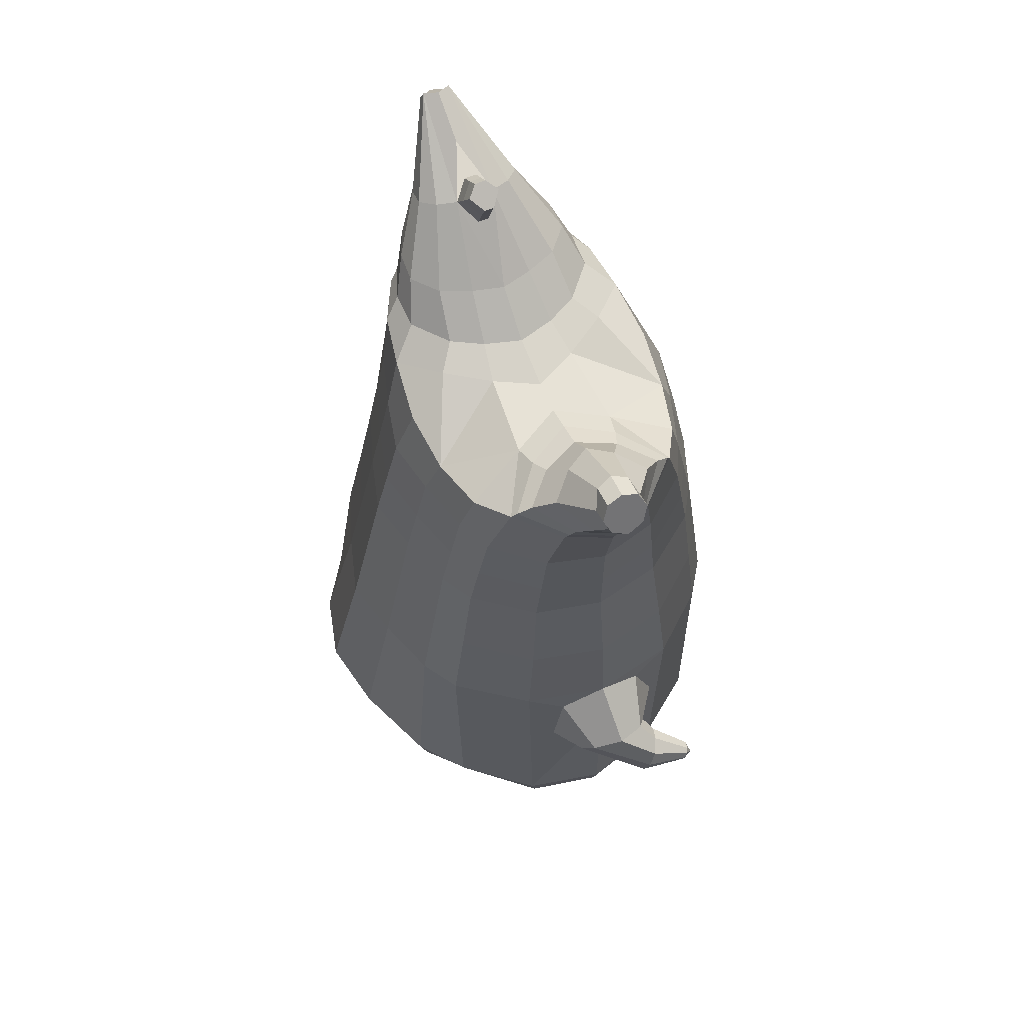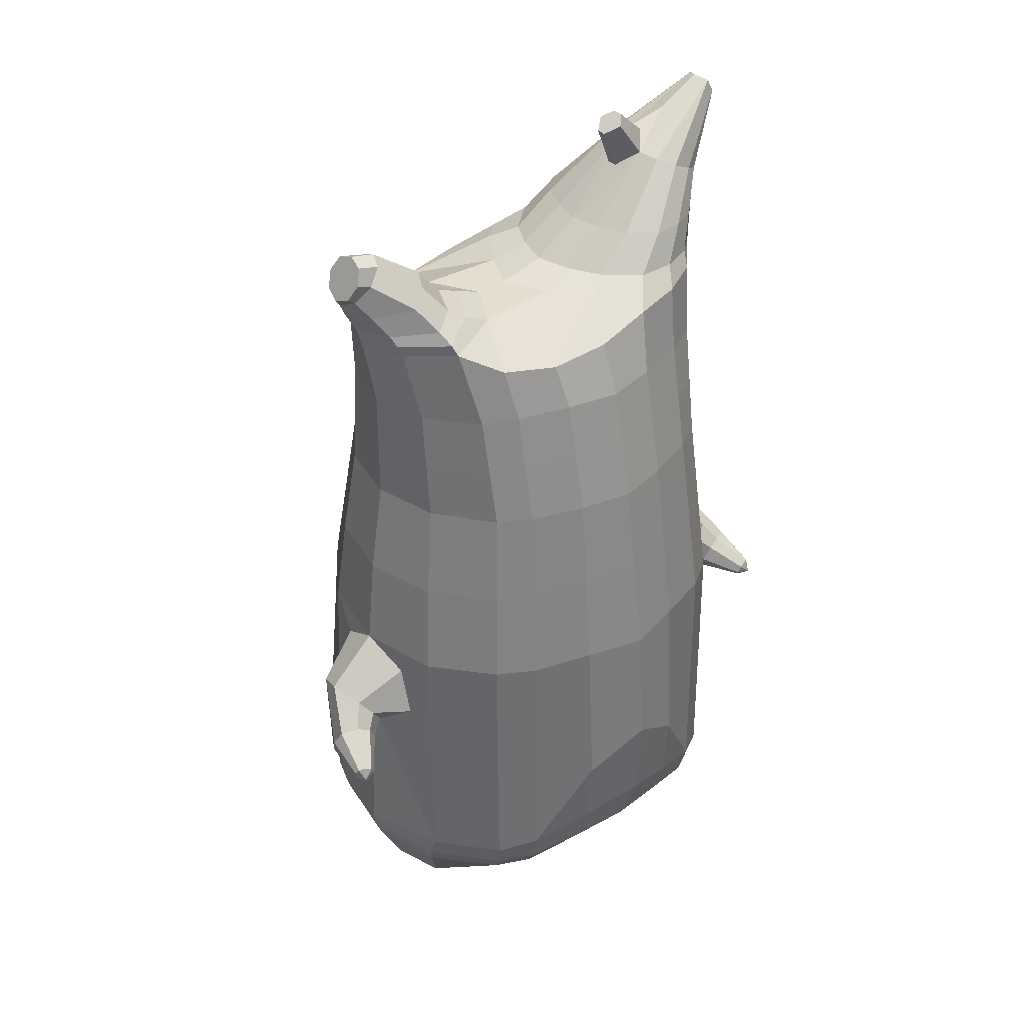
<metadata>
{"format":"obj","ext":"obj","renderer":"f3d","projection":"perspective","resolution":1024,"background":"white","views":[{"elev":63.4,"azim":-112.7,"up":"+Y"},{"elev":36.5,"azim":-39.4,"up":"+Y"}]}
</metadata>
<code>
o korok
v 0 -0.7604 0.2671
v 0 0.8235 0.2949
v -0.2327 -0.8104 0.2047
v -0.2624 0.8285 0.2479
v -0.3021 -0.8224 0.167
v -0.3536 0.8834 0.195
v -0.3899 -0.831 0.09461
v -0.4419 0.8731 0.1021
v -0.4275 -0.8231 -0.01335
v -0.48 0.863 0
v -0.3951 -0.815 -0.1263
v -0.4419 0.8731 -0.1021
v -0.3025 -0.796 -0.2206
v -0.3536 0.8834 -0.195
v -0.2331 -0.7805 -0.2752
v -0.2624 0.8285 -0.2479
v -0 -0.738 -0.3774
v -0 0.8235 -0.2949
v 0 0.7091 0.3428
v -0.2452 0.7088 0.2795
v -0.3246 0.7084 0.2424
v -0.4157 0.7081 0.1312
v -0.45 0.708 0
v -0.4157 0.7081 -0.1312
v -0.3246 0.7084 -0.2424
v -0.2452 0.7087 -0.2795
v -0 0.7091 -0.3428
v 0 0.4496 0.4
v -0.2452 0.4485 0.3303
v -0.3182 0.4479 0.2864
v -0.4157 0.4471 0.155
v -0.45 0.4468 0
v -0.4157 0.4471 -0.155
v -0.3182 0.4478 -0.2864
v -0.2452 0.4484 -0.3303
v -0 0.4495 -0.405
v 0 0.02924 0.465
v -0.2724 0.02173 0.38
v -0.3536 0.01707 0.3258
v -0.506 0.01315 0
v -0.3536 0.02014 -0.3514
v -0.2724 0.0253 -0.4061
v -0 0.02914 -0.4949
v -0.163 -0.8299 0.1219
v -0.09492 -0.8141 -0.02206
v -0.1634 -0.8082 -0.1665
v 0 -0.4688 0.4754
v -0.2724 -0.5685 0.387
v -0.3536 -0.5951 0.3342
v -0.5225 -0.6114 -1.4e-05
v -0.3986 -0.4846 -0.3591
v -0.3147 -0.4259 -0.4536
v -0 -0.3203 -0.5793
v 0 -0.6554 0.3827
v -0.2587 -0.6789 0.3453
v -0.3358 -0.6903 0.2982
v -0.4487 -0.6981 0.1587
v -0.4944 -0.6992 -0.005273
v -0.4665 -0.687 -0.1682
v -0.3358 -0.6741 -0.3261
v -0.2588 -0.667 -0.4017
v -0 -0.6583 -0.4964
v 0 -0.6075 0.4196
v -0.2656 -0.6401 0.3691
v -0.3447 -0.6512 0.3194
v -0.4604 -0.659 0.1714
v -0.5122 -0.6607 -0.002913
v -0.4824 -0.6481 -0.1763
v -0.3447 -0.6353 -0.3432
v -0.2656 -0.628 -0.422
v -0 -0.6195 -0.5209
v -0.2807 -0.9117 0.06527
v -0.3211 -0.9059 0.02345
v -0.337 -0.9003 -0.02628
v -0.3216 -0.8956 -0.07641
v -0.2816 -0.8924 -0.1192
v -0.1761 -0.8986 -0.09164
v -0.1757 -0.9128 0.03549
v -0.1585 -0.9066 -0.02863
v -0.2757 -0.9461 0.006555
v -0.2868 -0.943 -0.01702
v -0.2761 -0.9407 -0.04095
v -0.2451 -0.9397 -0.06142
v -0.1824 -0.9474 -0.01847
v -0.2979 -0.865 0.1204
v -0.2985 -0.8407 -0.1779
v -0.3613 -0.8517 -0.1045
v -0.385 -0.8581 -0.02107
v -0.1638 -0.8315 -0.1403
v -0.361 -0.8647 0.05853
v -0.1634 -0.8519 0.09077
v -0.1222 -0.8425 -0.0253
v -0.2039 -0.9131 0.05045
v -0.2514 -0.9127 0.06423
v -0.2046 -0.8962 -0.1059
v -0.2522 -0.8935 -0.1187
v -0.2071 -0.9501 0.01499
v -0.2351 -0.9498 0.02352
v -0.2221 -0.9618 -0.01015
v -0.2075 -0.9425 -0.05105
v -0.2512 -0.8586 0.1365
v -0.2038 -0.8519 0.1224
v -0.2044 -0.829 -0.171
v -0.2518 -0.8342 -0.185
v -0.1163 -0.779 0.2422
v -0.1362 0.8085 0.2807
v -0.1226 0.7091 0.3162
v -0.1226 0.449 0.3726
v -0.1362 0.02856 0.4264
v -0.1362 -0.5142 0.4373
v -0.1294 -0.6615 0.3694
v -0.1328 -0.6182 0.3995
v -0.1166 -0.7573 -0.3307
v -0.1362 0.8085 -0.2807
v -0.1226 0.7091 -0.3162
v -0.1226 0.449 -0.3726
v -0.1362 0.02827 -0.4556
v -0.1573 -0.3464 -0.5414
v -0.1294 -0.6606 -0.4537
v -0.1328 -0.6217 -0.4763
v -0.5054 -0.2281 0.004459
v -0.524 -0.2282 0.002923
v -0.6257 -0.08718 0.005861
v -0.5556 -0.1972 -0.07427
v -0.5815 -0.1581 -0.0853
v -0.5704 -0.1472 0.09441
v -0.5448 -0.188 0.08378
v -0.6388 -0.2614 0.06094
v -0.6724 -0.2377 0.05723
v -0.5961 -0.2507 0.08382
v -0.6666 -0.1672 0.08877
v -0.5977 -0.1747 0.1144
v -0.5792 -0.2111 0.1075
v -0.6666 -0.2627 0.1687
v -0.682 -0.2513 0.1669
v -0.6506 -0.2557 0.1775
v -0.6805 -0.2211 0.1786
v -0.6501 -0.2244 0.1892
v -0.641 -0.2412 0.1865
v -0.6723 -0.2449 0.1957
v -0.6056 -0.1194 -0.06162
v -0.6784 -0.2035 0.0706
v -0.6881 -0.2289 0.1728
v -0.486 -0.04484 0.1052
v -0.5992 -0.1126 0.07332
v -0.6288 -0.1616 0.1062
v -0.6705 -0.2141 0.1851
v -0.4935 -0.1478 0.1487
v -0.1362 -0.3503 0.4493
v 0 -0.2566 0.4898
v -0.4577 -0.6057 0.1915
v -0.4662 0.01611 0.1913
v -0.513 -0.1476 -0.1392
v -0.4924 -0.04557 -0.1053
v -0.4662 0.01621 -0.1913
v -0.497 -0.5699 -0.1898
v 0.2327 -0.8104 0.2047
v 0.2474 0.866 0.261
v 0.3021 -0.8224 0.167
v 0.3386 0.8734 0.215
v 0.3899 -0.831 0.09461
v 0.4293 0.8757 0.1194
v 0.4275 -0.8231 -0.01335
v 0.4614 0.8657 -0
v 0.3951 -0.815 -0.1264
v 0.3025 -0.796 -0.2206
v 0.3386 0.8733 -0.215
v 0.2331 -0.7805 -0.2752
v 0.2474 0.866 -0.261
v 0.2452 0.7088 0.2795
v 0.3246 0.7084 0.2424
v 0.4157 0.7081 0.1312
v 0.45 0.708 -0
v 0.4157 0.7081 -0.1312
v 0.3246 0.7084 -0.2424
v 0.2452 0.7087 -0.2795
v 0.2452 0.4485 0.3303
v 0.3182 0.4479 0.2864
v 0.4157 0.4471 0.155
v 0.45 0.4468 -0
v 0.4157 0.4471 -0.155
v 0.3182 0.4478 -0.2864
v 0.2452 0.4484 -0.3303
v 0.2724 0.02173 0.38
v 0.3536 0.01707 0.3258
v 0.506 0.01315 -0
v 0.3536 0.02014 -0.3514
v 0.2724 0.0253 -0.4061
v 0.163 -0.8299 0.1219
v 0.09492 -0.8141 -0.02206
v 0.1634 -0.8082 -0.1665
v 0.2724 -0.5685 0.387
v 0.3536 -0.5951 0.3342
v 0.5225 -0.6114 -1.4e-05
v 0.3986 -0.4846 -0.3591
v 0.3147 -0.4259 -0.4536
v 0.2587 -0.6789 0.3453
v 0.3358 -0.6903 0.2982
v 0.4487 -0.6981 0.1587
v 0.4944 -0.6992 -0.005274
v 0.4665 -0.687 -0.1682
v 0.3358 -0.6741 -0.3261
v 0.2588 -0.667 -0.4017
v 0.2656 -0.6401 0.3691
v 0.3447 -0.6512 0.3194
v 0.4604 -0.659 0.1714
v 0.5122 -0.6607 -0.002913
v 0.4824 -0.6481 -0.1763
v 0.3447 -0.6353 -0.3432
v 0.2656 -0.628 -0.422
v 0.2807 -0.9117 0.06527
v 0.3211 -0.9059 0.02345
v 0.337 -0.9003 -0.02628
v 0.3216 -0.8956 -0.07641
v 0.2816 -0.8924 -0.1192
v 0.1761 -0.8986 -0.09164
v 0.1757 -0.9128 0.03549
v 0.1585 -0.9066 -0.02863
v 0.2757 -0.9461 0.006554
v 0.2868 -0.943 -0.01702
v 0.2761 -0.9407 -0.04095
v 0.2451 -0.9397 -0.06142
v 0.1824 -0.9474 -0.01847
v 0.2979 -0.865 0.1204
v 0.2985 -0.8407 -0.1779
v 0.3613 -0.8517 -0.1045
v 0.385 -0.8581 -0.02107
v 0.1638 -0.8315 -0.1403
v 0.361 -0.8647 0.05853
v 0.1634 -0.8519 0.09077
v 0.1222 -0.8425 -0.0253
v 0.2039 -0.9131 0.05045
v 0.2514 -0.9127 0.06423
v 0.2046 -0.8962 -0.1059
v 0.2522 -0.8935 -0.1187
v 0.2071 -0.9501 0.01499
v 0.2351 -0.9498 0.02352
v 0.2221 -0.9618 -0.01015
v 0.2075 -0.9425 -0.05105
v 0.2512 -0.8586 0.1365
v 0.2038 -0.8519 0.1224
v 0.2044 -0.829 -0.171
v 0.2518 -0.8342 -0.185
v 0.1163 -0.779 0.2422
v 0.1362 0.8535 0.2807
v 0.1226 0.7091 0.3162
v 0.1226 0.449 0.3726
v 0.1362 0.02856 0.4264
v 0.1362 -0.5142 0.4373
v 0.1294 -0.6615 0.3694
v 0.1328 -0.6182 0.3995
v 0.1166 -0.7573 -0.3307
v 0.1362 0.8535 -0.2807
v 0.1226 0.7091 -0.3162
v 0.1226 0.449 -0.3726
v 0.1362 0.02827 -0.4556
v 0.1573 -0.3464 -0.5414
v 0.1294 -0.6606 -0.4537
v 0.1328 -0.6217 -0.4763
v 0.5054 -0.2281 0.004459
v 0.524 -0.2282 0.002923
v 0.6257 -0.08718 0.005861
v 0.5556 -0.1972 -0.07427
v 0.5815 -0.1581 -0.0853
v 0.5704 -0.1472 0.0944
v 0.5448 -0.188 0.08378
v 0.6388 -0.2614 0.06094
v 0.6724 -0.2377 0.05723
v 0.5961 -0.2507 0.08382
v 0.6666 -0.1672 0.08877
v 0.5977 -0.1747 0.1144
v 0.5792 -0.2111 0.1075
v 0.6666 -0.2627 0.1687
v 0.682 -0.2513 0.1669
v 0.6506 -0.2557 0.1775
v 0.6805 -0.2211 0.1786
v 0.6501 -0.2244 0.1892
v 0.641 -0.2412 0.1865
v 0.6723 -0.2449 0.1957
v 0.6056 -0.1194 -0.06162
v 0.6784 -0.2035 0.0706
v 0.6881 -0.2289 0.1728
v 0.486 -0.04484 0.1052
v 0.5992 -0.1126 0.07332
v 0.6288 -0.1616 0.1062
v 0.6705 -0.2141 0.1851
v 0.4935 -0.1478 0.1487
v 0.1362 -0.3503 0.4493
v 0.4577 -0.6057 0.1915
v 0.4662 0.01611 0.1913
v 0.513 -0.1476 -0.1392
v 0.4924 -0.04557 -0.1053
v 0.4662 0.01621 -0.1913
v 0.497 -0.5699 -0.1898
v -0.2036 0.8835 -0.1131
v -0.1386 0.8835 0
v -0.2036 0.8835 0.1131
v 0.05122 0.8835 0.197
v -0.01378 0.8835 0.09849
v -0.06378 0.8835 0
v -0.01378 0.8835 -0.09849
v 0.05122 0.8835 -0.197
v -0.4619 0.9233 0.08368
v -0.3736 0.9334 0.1531
v -0.495 0.9133 0
v -0.4619 0.9233 -0.08368
v -0.3736 0.9334 -0.1531
v -0.2986 0.9335 0.08655
v -0.2986 0.9335 -0.08655
v -0.2586 0.9335 0
v -0.4932 0.9703 0.05951
v -0.4067 0.9856 0.11
v -0.5236 0.965 0
v -0.4932 0.9703 -0.05951
v -0.4067 0.9856 -0.11
v -0.3469 0.9963 0.05498
v -0.3469 0.9963 -0.05498
v -0.315 1.002 0
v 0.3861 0.9835 0.1629
v 0.3277 0.9835 0.1879
v 0.4642 0.9835 0.08817
v 0.4916 0.9834 0
v 0.4642 0.9835 -0.08817
v 0.3861 0.9835 -0.1629
v 0.3277 0.9835 -0.1879
v 0.2591 0.9835 -0.1915
v 0.2591 0.9835 0.1915
v 0.2015 0.9835 -0.1418
v 0.2015 0.9835 0.1418
v 0.1727 0.9835 0.07092
v 0.1547 0.9835 0
v 0.1727 0.9835 -0.07092
v 0.4556 1.06 0.1018
v 0.4225 1.075 0.1174
v 0.4898 1.039 0.06613
v 0.5153 1.032 0
v 0.4898 1.039 -0.06613
v 0.4556 1.06 -0.1018
v 0.4225 1.075 -0.1174
v 0.3751 1.097 -0.1197
v 0.3751 1.097 0.1197
v 0.3425 1.113 -0.08864
v 0.3425 1.113 0.08864
v 0.5729 1.204 0.03311
v 0.5949 1.19 0
v 0.5729 1.204 -0.03311
v 0.5572 1.235 0.03065
v 0.5409 1.244 0
v 0.5572 1.235 -0.03065
v -0.3636 0.9084 -0.1836
v -0.2586 0.9085 -0.1018
v -0.2586 0.9085 0.1018
v -0.3636 0.9084 0.1836
v -0.4519 0.8982 0.09521
v -0.488 0.8882 0
v -0.1986 0.9085 0
v -0.4519 0.8982 -0.09521
v 0.1102 0.9085 0.1549
v 0.07219 0.9085 0.08421
v 0.3477 0.9085 0.1935
v 0.1872 0.9085 -0.2208
v 0.2716 0.9085 -0.2231
v 0.04844 0.9085 0
v 0.07219 0.9085 -0.08421
v 0.3477 0.9085 -0.1935
v 0.4293 0.8757 -0.1194
v 0.1102 0.9085 -0.1549
v 0.2716 0.9085 0.2231
v 0.1872 0.9085 0.2208
v -0.5217 1.013 0.0369
v -0.4866 1.048 0.05175
v -0.5379 0.9971 0
v -0.5217 1.013 -0.0369
v -0.4866 1.048 -0.05175
v -0.4534 1.082 0.03564
v -0.4534 1.082 -0.03564
v -0.4413 1.094 0
v -0.5398 1.027 0.0369
v -0.5223 1.063 0.05175
v -0.5479 1.011 0
v -0.5398 1.027 -0.0369
v -0.5223 1.063 -0.05175
v -0.5057 1.096 0.03564
v -0.5057 1.096 -0.03564
v -0.4996 1.108 0
v 0.3261 1.12 -0.04427
v 0.2685 1.202 0.03542
v 0.2685 1.202 -0.03542
v 0.3515 1.163 -0.01408
v 0.3515 1.163 0.01408
v 0.291 1.218 0.01276
v 0.291 1.218 -0.01276
v 0.2389 1.182 -0.01129
v 0.2389 1.182 0.01129
v 0.4349 1.19 0
v 0.2769 1.09 0.01219
v 0.2769 1.09 -0.01219
v 0.3261 1.12 0.04425
v 0.297 1.162 -0.03985
v 0.321 1.19 0.01351
v 0.321 1.19 -0.01351
v 0.2969 1.162 0.03984
v 0.2582 1.137 -0.01184
v 0.2582 1.137 0.01184
v 0 0.2394 0.4325
v -0.2588 0.2352 0.3555
v -0.3359 0.2326 0.3065
v -0.4843 0.2285 0
v -0.3359 0.234 -0.3186
v -0.2588 0.2368 -0.3679
v -0 0.2393 -0.4499
v -0.1294 0.2388 0.3995
v -0.1294 0.2386 -0.414
v -0.445 0.2307 0.1732
v -0.4449 0.2307 -0.1732
v 0.2588 0.2352 0.3555
v 0.3359 0.2326 0.3065
v 0.4843 0.2285 -0
v 0.3359 0.234 -0.3186
v 0.2588 0.2368 -0.3679
v 0.1294 0.2388 0.3995
v 0.1294 0.2386 -0.414
v 0.445 0.2307 0.1732
v 0.4449 0.2307 -0.1732
v 0 0.5794 0.3714
v -0.2452 0.5786 0.3049
v -0.3214 0.5781 0.2644
v -0.4157 0.5776 0.1431
v -0.45 0.5774 0
v -0.4157 0.5776 -0.1431
v -0.3214 0.5781 -0.2644
v -0.2452 0.5786 -0.3049
v -0 0.5793 -0.3739
v -0.1226 0.5791 0.3444
v -0.1226 0.5791 -0.3444
v 0.2452 0.5786 0.3049
v 0.3214 0.5781 0.2644
v 0.4157 0.5776 0.1431
v 0.45 0.5774 -0
v 0.4157 0.5776 -0.1431
v 0.3214 0.5781 -0.2644
v 0.2452 0.5786 -0.3049
v 0.1226 0.5791 0.3444
v 0.1226 0.5791 -0.3444
f 107 106 4 20
f 20 4 6 21
f 21 6 8 22
f 22 8 10 23
f 23 10 12 24
f 24 12 14 25
f 25 14 16 26
f 115 114 18 27
f 435 115 27 433
f 431 25 26 432
f 430 24 25 431
f 429 23 24 430
f 428 22 23 429
f 427 21 22 428
f 426 20 21 427
f 434 107 20 426
f 412 108 29 406
f 406 29 30 407
f 407 30 31 414
f 414 31 32 408
f 408 32 33 415
f 415 33 34 409
f 409 34 35 410
f 413 116 36 411
f 118 117 43 53
f 51 41 42 52
f 156 155 41 51
f 40 144 152
f 48 38 39 49
f 110 149 48
f 76 96 83
f 112 110 48 64
f 64 48 49 65
f 65 49 151 66
f 66 151 50 67
f 67 50 156 68
f 68 156 51 69
f 69 51 52 70
f 120 118 53 71
f 113 119 62 17
f 13 60 61 15
f 11 59 60 13
f 9 58 59 11
f 7 57 58 9
f 5 56 57 7
f 3 55 56 5
f 105 111 55 3
f 119 120 71 62
f 60 69 70 61
f 59 68 69 60
f 58 67 68 59
f 57 66 67 58
f 56 65 66 57
f 55 64 65 56
f 111 112 64 55
f 72 73 80 98
f 95 77 100
f 88 87 75 74
f 85 90 73 72
f 78 93 97
f 92 91 78 79
f 87 86 76 75
f 89 92 79 77
f 90 88 74 73
f 100 84 99
f 94 72 98
f 73 74 81 80
f 103 89 77 95
f 74 75 82 81
f 101 85 72 94
f 75 76 83 82
f 79 78 97 84
f 86 104 96 76
f 77 79 84 100
f 91 102 93 78
f 3 5 85 101
f 98 80 99
f 80 81 99
f 81 82 99
f 82 83 99
f 84 97 99
f 17 1 105 3 44 45 46 15 113
f 7 9 88 90
f 46 45 92 89
f 11 13 86 87
f 45 44 91 92
f 13 15 104 86
f 5 7 90 85
f 9 11 87 88
f 15 46 89 103
f 44 3 102 91
f 97 98 99
f 83 100 99
f 101 102 3
f 103 104 15
f 103 95 96 104
f 83 96 95 100
f 94 98 97 93
f 93 102 101 94
f 54 63 112 111
f 1 54 111 105
f 63 47 110 112
f 47 150 149 110
f 405 28 108 412
f 425 19 107 434
f 19 2 106 107
f 61 70 120 119
f 15 61 119 113
f 70 52 118 120
f 52 42 117 118
f 410 35 116 413
f 432 26 115 435
f 26 16 114 115
f 154 153 125 141
f 121 148 127 122
f 144 40 123 145
f 124 125 153
f 126 127 148
f 122 127 133 130
f 146 131 137 147
f 141 125 129 142
f 125 124 128 129
f 145 123 131 146
f 127 126 132 133
f 124 122 130 128
f 137 143 135 140
f 133 132 138 139
f 128 130 136 134
f 130 133 139 136
f 142 129 135 143
f 129 128 134 135
f 135 134 140
f 138 147 137 140
f 139 138 140
f 134 136 140
f 136 139 140
f 131 142 143 137
f 123 141 142 131
f 40 154 141 123
f 126 145 146 132
f 132 146 147 138
f 151 121 50
f 40 155 154
f 153 121 122 124
f 148 144 145 126
f 48 149 109 38
f 149 150 37 109
f 151 152 144 148 121
f 49 39 152 151
f 121 153 154 155 156
f 50 121 156
f 246 170 158 245
f 170 171 160 158
f 171 172 162 160
f 172 173 164 162
f 173 174 366 164
f 174 175 167 366
f 175 176 169 167
f 254 27 18 253
f 444 433 27 254
f 441 442 176 175
f 440 441 175 174
f 439 440 174 173
f 438 439 173 172
f 437 438 172 171
f 436 437 171 170
f 443 436 170 246
f 421 416 177 247
f 416 417 178 177
f 417 423 179 178
f 423 418 180 179
f 418 424 181 180
f 424 419 182 181
f 419 420 183 182
f 422 411 36 255
f 257 53 43 256
f 195 196 188 187
f 294 195 187 293
f 186 290 283
f 192 193 185 184
f 249 192 288
f 215 222 235
f 251 204 192 249
f 204 205 193 192
f 205 206 289 193
f 206 207 194 289
f 207 208 294 194
f 208 209 195 294
f 209 210 196 195
f 259 71 53 257
f 252 17 62 258
f 166 168 203 202
f 165 166 202 201
f 163 165 201 200
f 161 163 200 199
f 159 161 199 198
f 157 159 198 197
f 244 157 197 250
f 258 62 71 259
f 202 203 210 209
f 201 202 209 208
f 200 201 208 207
f 199 200 207 206
f 198 199 206 205
f 197 198 205 204
f 250 197 204 251
f 211 237 219 212
f 234 239 216
f 227 213 214 226
f 224 211 212 229
f 217 236 232
f 231 218 217 230
f 226 214 215 225
f 228 216 218 231
f 229 212 213 227
f 239 238 223
f 233 237 211
f 212 219 220 213
f 242 234 216 228
f 213 220 221 214
f 240 233 211 224
f 214 221 222 215
f 218 223 236 217
f 225 215 235 243
f 216 239 223 218
f 230 217 232 241
f 157 240 224 159
f 237 238 219
f 219 238 220
f 220 238 221
f 221 238 222
f 223 238 236
f 17 252 168 191 190 189 157 244 1
f 161 229 227 163
f 191 228 231 190
f 165 226 225 166
f 190 231 230 189
f 166 225 243 168
f 159 224 229 161
f 163 227 226 165
f 168 242 228 191
f 189 230 241 157
f 236 238 237
f 222 238 239
f 240 157 241
f 242 168 243
f 242 243 235 234
f 222 239 234 235
f 233 232 236 237
f 232 233 240 241
f 54 250 251 63
f 1 244 250 54
f 63 251 249 47
f 47 249 288 150
f 405 421 247 28
f 425 443 246 19
f 19 246 245 2
f 203 258 259 210
f 168 252 258 203
f 210 259 257 196
f 196 257 256 188
f 420 422 255 183
f 442 444 254 176
f 176 254 253 169
f 292 280 264 291
f 260 261 266 287
f 283 284 262 186
f 263 291 264
f 265 287 266
f 261 269 272 266
f 285 286 276 270
f 280 281 268 264
f 264 268 267 263
f 284 285 270 262
f 266 272 271 265
f 263 267 269 261
f 276 279 274 282
f 272 278 277 271
f 267 273 275 269
f 269 275 278 272
f 281 282 274 268
f 268 274 273 267
f 274 279 273
f 277 279 276 286
f 278 279 277
f 273 279 275
f 275 279 278
f 270 276 282 281
f 262 270 281 280
f 186 262 280 292
f 265 271 285 284
f 271 277 286 285
f 289 194 260
f 186 292 293
f 291 263 261 260
f 287 265 284 283
f 192 184 248 288
f 288 248 37 150
f 289 260 287 283 290
f 193 289 290 185
f 260 294 293 292 291
f 194 294 260
f 302 18 114
f 351 350 307 309
f 359 358 329 330
f 308 310 318 316
f 353 352 308 304
f 355 354 303 305
f 356 351 309 310
f 357 355 305 306
f 354 353 304 303
f 352 356 310 308
f 350 357 306 307
f 314 313 372 373
f 309 307 315 317
f 307 306 314 315
f 305 303 311 313
f 310 309 317 318
f 304 308 316 312
f 306 305 313 314
f 303 304 312 311
f 328 332 386 342
f 360 162 321 319
f 362 361 326 325
f 363 359 330 331
f 364 363 331 332
f 366 365 324 323
f 361 367 328 326
f 367 364 332 328
f 369 368 320 327
f 162 164 322 321
f 368 360 319 320
f 365 362 325 324
f 358 369 327 329
f 164 366 323 322
f 398 343 347
f 325 326 340 339
f 327 320 334 341
f 320 319 333 334
f 326 328 342 340
f 319 321 335 333
f 329 327 341 343
f 321 322 336 335
f 330 329 343 398
f 322 323 337 336
f 323 324 338 337
f 391 392 388 393 394 387
f 324 325 339 338
f 336 337 346 345
f 404 402 387 394
f 337 338 346
f 338 339 346
f 342 386 349
f 339 340 349 346
f 341 334 344 347
f 334 333 344
f 340 342 349
f 333 335 344
f 343 341 347
f 335 336 345 344
f 14 12 357 350
f 297 296 356 352
f 8 6 353 354
f 12 10 355 357
f 296 295 351 356
f 10 8 354 355
f 6 297 352 353
f 295 14 350 351
f 298 245 369 358
f 167 169 362 365
f 158 160 360 368
f 245 158 368 369
f 302 301 364 367
f 253 302 367 361
f 366 167 365
f 301 300 363 364
f 300 299 359 363
f 169 253 361 362
f 160 162 360
f 299 298 358 359
f 376 374 382 384
f 311 312 371 370
f 316 318 377 375
f 317 315 374 376
f 315 314 373 374
f 313 311 370 372
f 318 317 376 377
f 312 316 375 371
f 374 373 381 382
f 372 370 378 380
f 377 376 384 385
f 371 375 383 379
f 373 372 380 381
f 370 371 379 378
f 375 377 385 383
f 379 383 385 384 382 381 380 378
f 401 399 388 392
f 400 390 389 401
f 402 400 391 387
f 403 397 396 404
f 399 403 393 388
f 386 395 348 349
f 398 347 348 395
f 332 331 386
f 389 390 398 395 386
f 396 397 386 331 398
f 331 330 398
f 386 397 403 399
f 393 403 404 394
f 398 390 400 402
f 391 400 401 392
f 389 386 399 401
f 396 398 402 404
f 2 245 298
f 2 298 106
f 298 299 106
f 4 106 297
f 297 6 4
f 296 297 299
f 296 299 300
f 106 299 297
f 296 300 301
f 16 14 295
f 295 296 301
f 302 253 18
f 295 301 114
f 301 302 114
f 114 16 295
f 344 345 346 349 348 347
f 188 256 422 420
f 37 248 421 405
f 256 43 411 422
f 187 188 420 419
f 293 187 419 424
f 186 293 424 418
f 290 186 418 423
f 185 290 423 417
f 184 185 417 416
f 248 184 416 421
f 42 410 413 117
f 37 405 412 109
f 117 413 411 43
f 41 409 410 42
f 155 415 409 41
f 40 408 415 155
f 152 414 408 40
f 39 407 414 152
f 38 406 407 39
f 109 412 406 38
f 183 255 444 442
f 28 247 443 425
f 247 177 436 443
f 177 178 437 436
f 178 179 438 437
f 179 180 439 438
f 180 181 440 439
f 181 182 441 440
f 182 183 442 441
f 255 36 433 444
f 35 432 435 116
f 28 425 434 108
f 108 434 426 29
f 29 426 427 30
f 30 427 428 31
f 31 428 429 32
f 32 429 430 33
f 33 430 431 34
f 34 431 432 35
f 116 435 433 36

</code>
